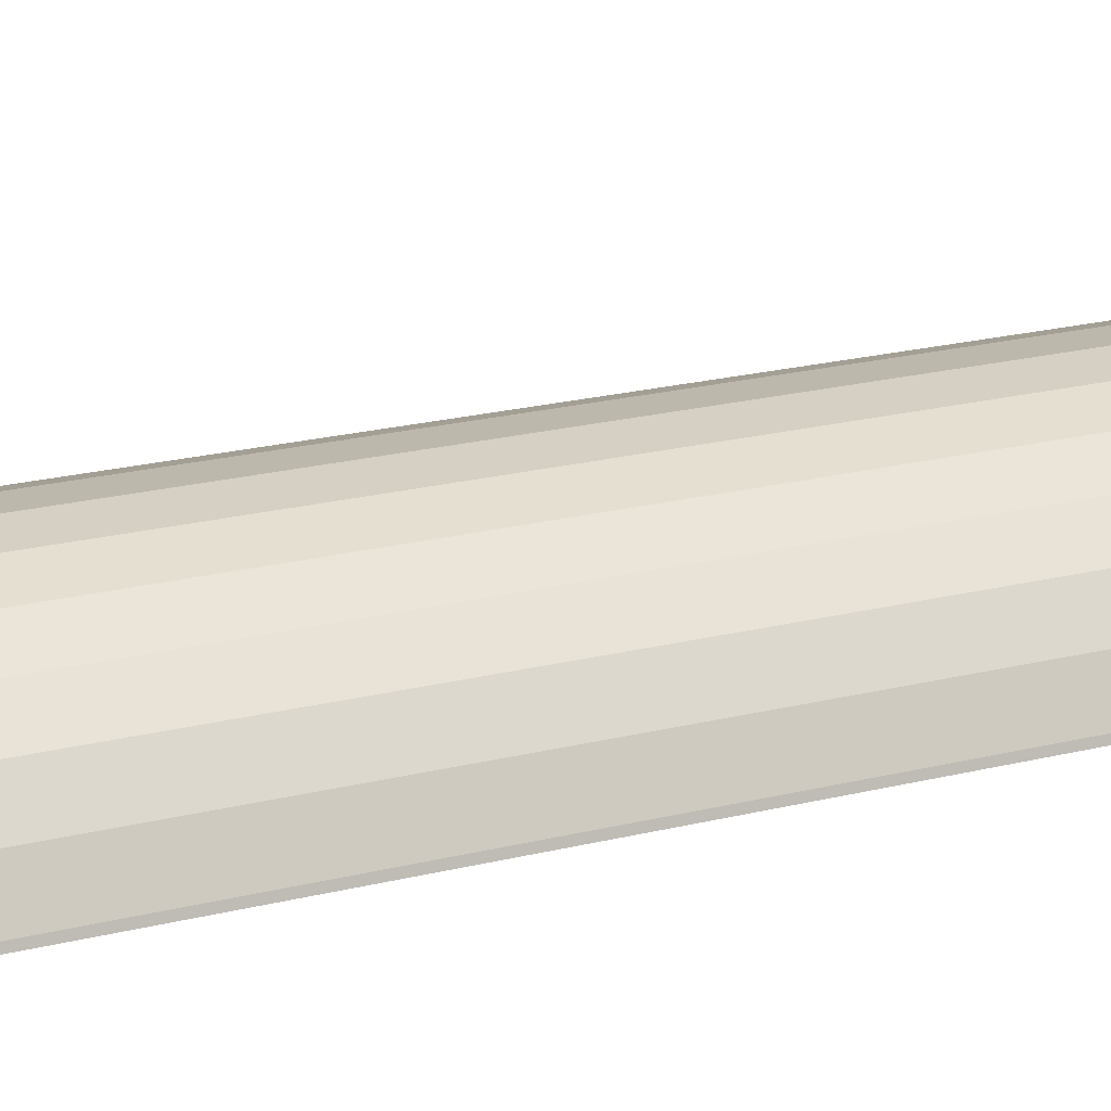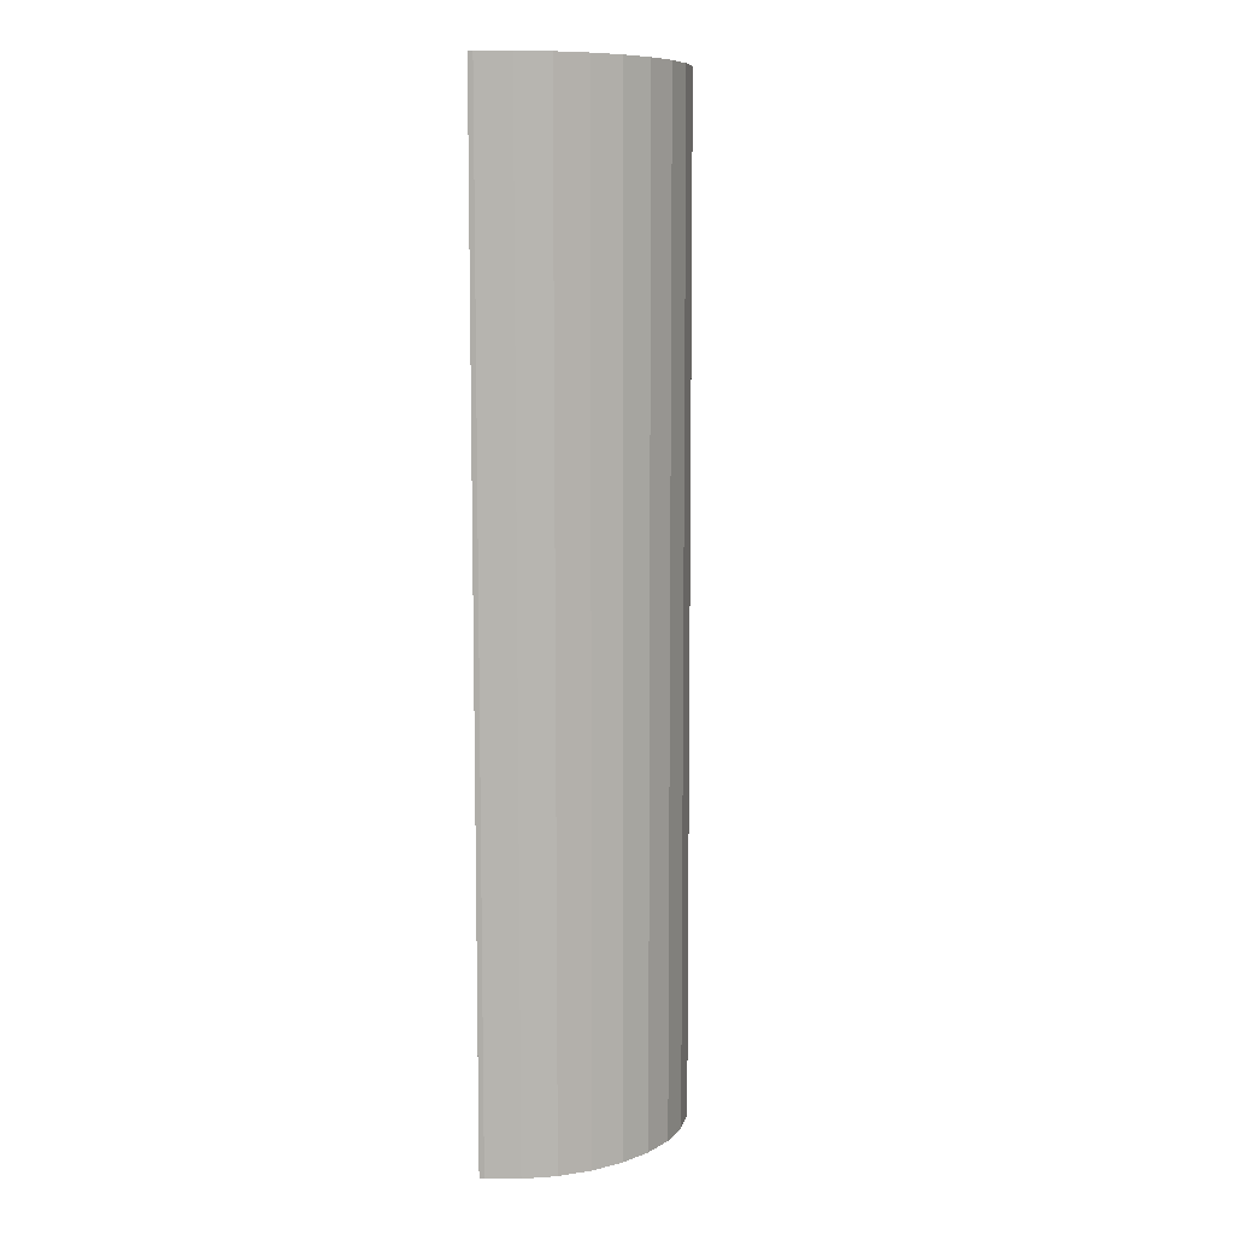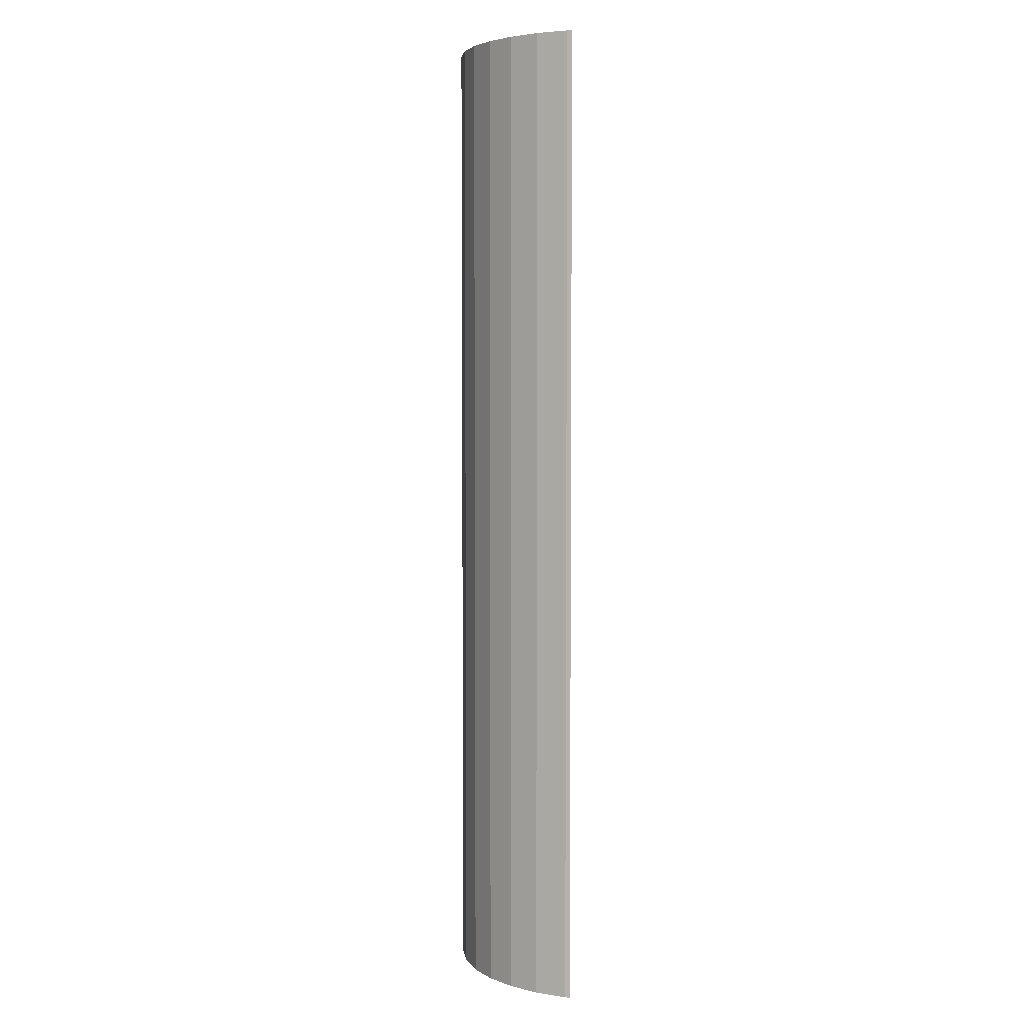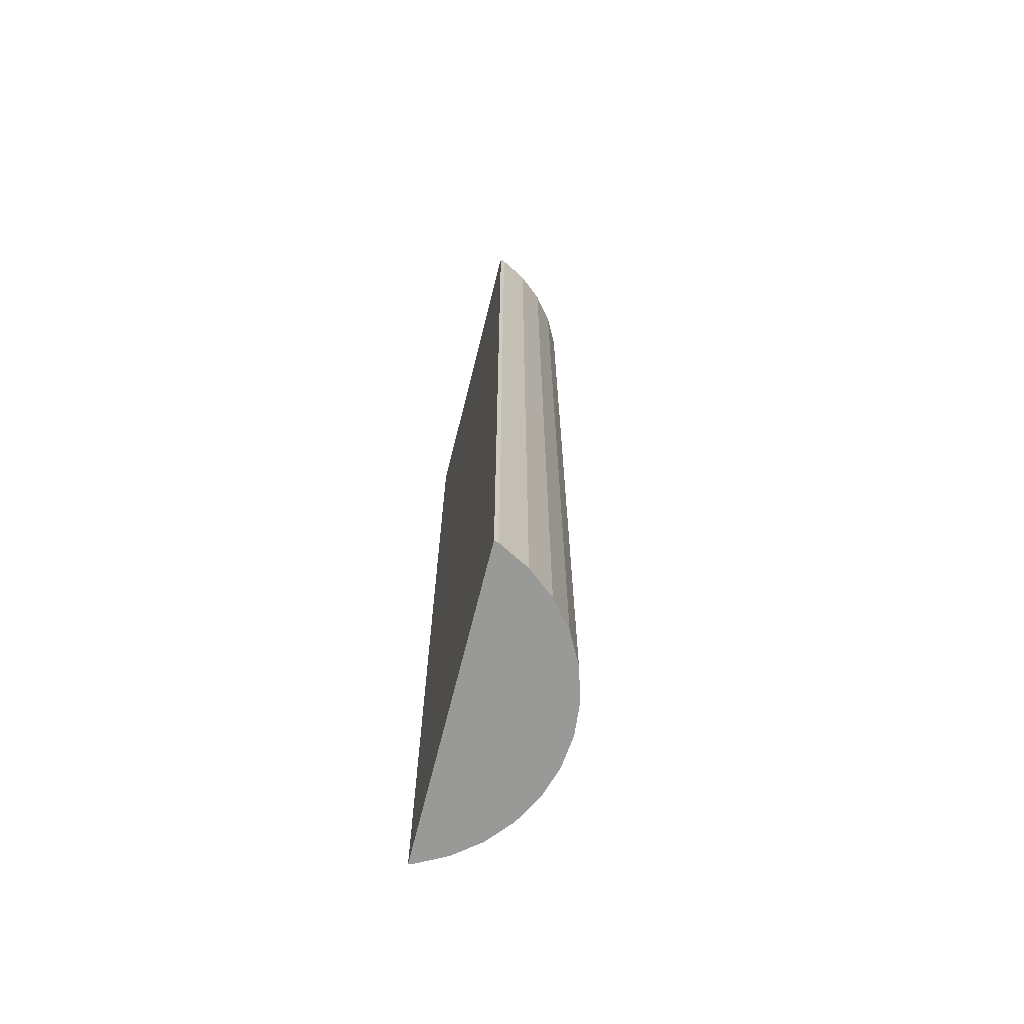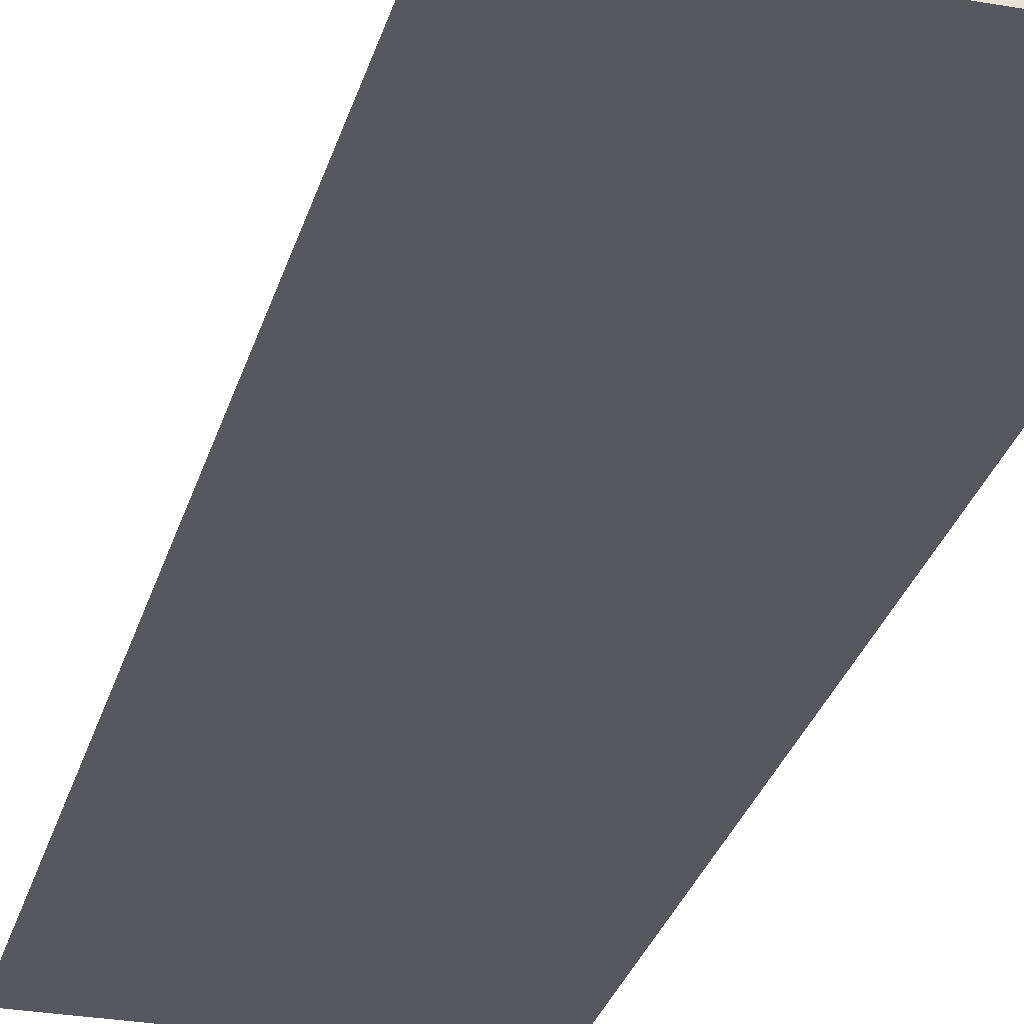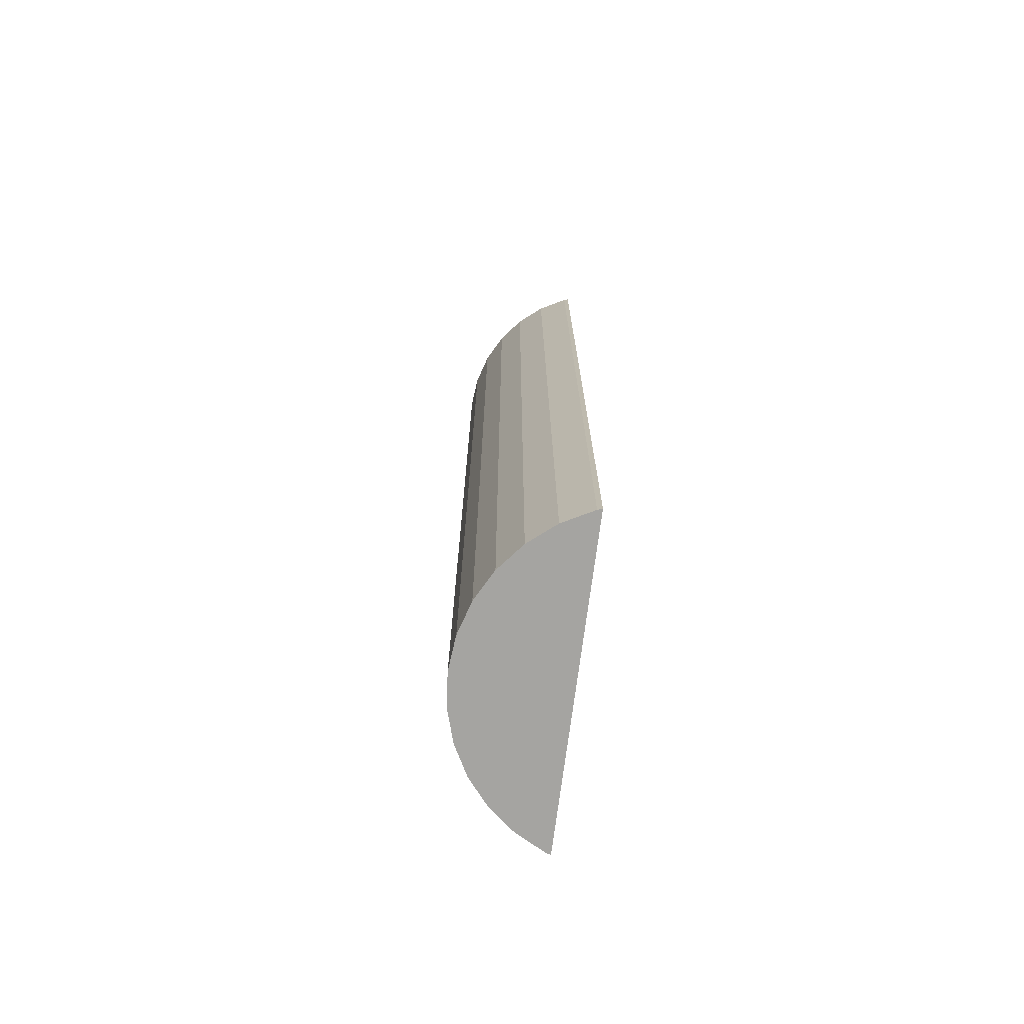
<metadata>
{"format":"obj","ext":"obj","renderer":"f3d","projection":"perspective","resolution":1024,"background":"white","views":[{"elev":20.5,"azim":65.1,"up":"+Y"},{"elev":9.1,"azim":118.8,"up":"+Z"},{"elev":4.4,"azim":-91.9,"up":"+Z"},{"elev":-68.8,"azim":76.0,"up":"+Z"},{"elev":-28.9,"azim":165.3,"up":"+Y"},{"elev":-73.4,"azim":-97.4,"up":"+Z"}]}
</metadata>
<code>
v -0.4065 0.04188 -1.28
v -0.4065 0.04188 1.28
v -0.3658 0.118 -1.28
v -0.3658 0.118 1.28
v -0.3111 0.1846 -1.28
v -0.3111 0.1846 1.28
v -0.2445 0.2393 -1.28
v -0.2445 0.2393 1.28
v -0.1684 0.28 -1.28
v -0.1684 0.28 1.28
v -0.08584 0.305 -1.28
v -0.08584 0.305 1.28
v 0 0.3135 -1.28
v 0 0.3135 1.28
v 0.08584 0.305 -1.28
v 0.08584 0.305 1.28
v 0.1684 0.28 -1.28
v 0.1684 0.28 1.28
v 0.2445 0.2393 -1.28
v 0.2445 0.2393 1.28
v 0.3111 0.1846 -1.28
v 0.3111 0.1846 1.28
v 0.3658 0.118 -1.28
v 0.3658 0.118 1.28
v 0.4065 0.04188 -1.28
v 0.4065 0.04188 1.28
v -0.4101 0.02993 1.28
v -0.4101 0.02993 -1.28
v 0.4101 0.02993 1.28
v 0.4101 0.02993 -1.28
f 27 2 1 28
f 1 2 4 3
f 3 4 6 5
f 5 6 8 7
f 7 8 10 9
f 9 10 12 11
f 11 12 14 13
f 13 14 16 15
f 15 16 18 17
f 17 18 20 19
f 19 20 22 21
f 21 22 24 23
f 23 24 26 25
f 30 25 26 29
f 26 24 22 20 18 16 14 12 10 8 6 4 2 27 29
f 28 1 3 5 7 9 11 13 15 17 19 21 23 25 30
f 28 30 29 27

</code>
